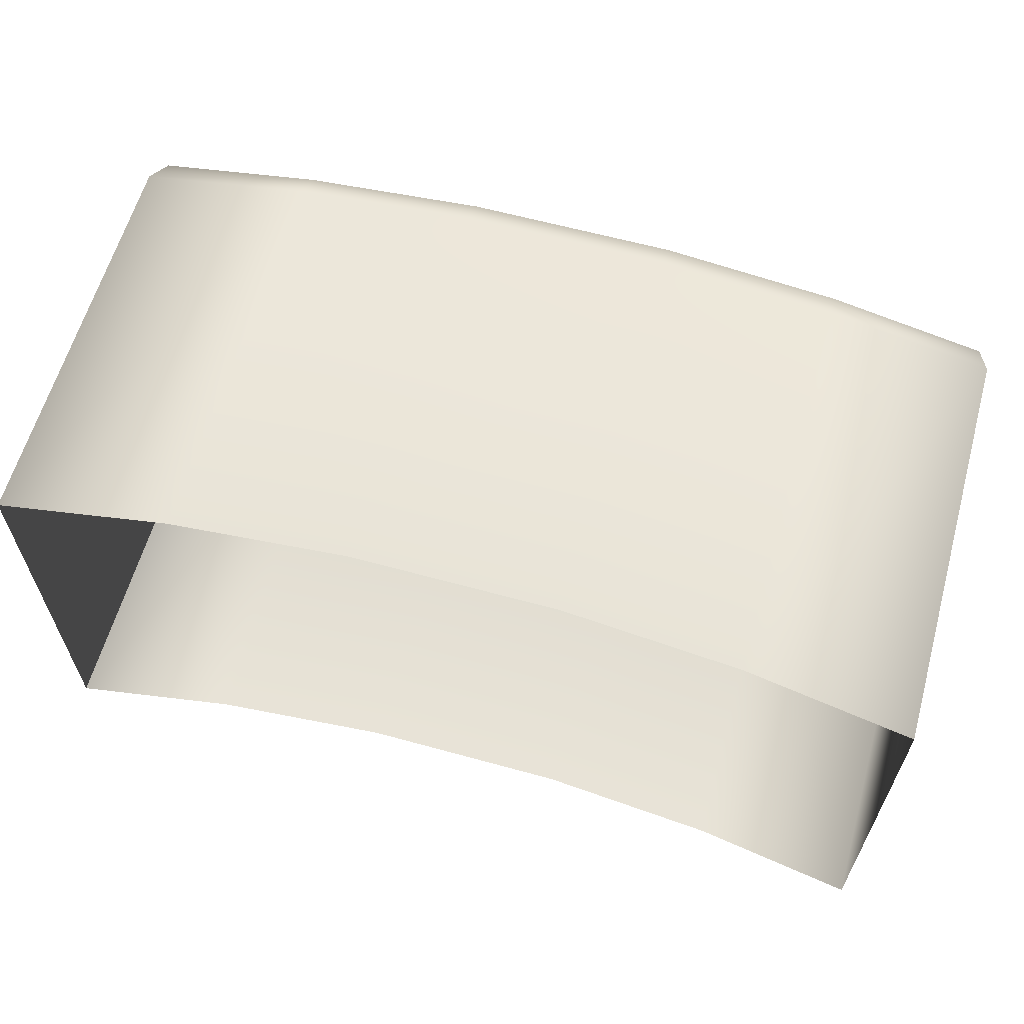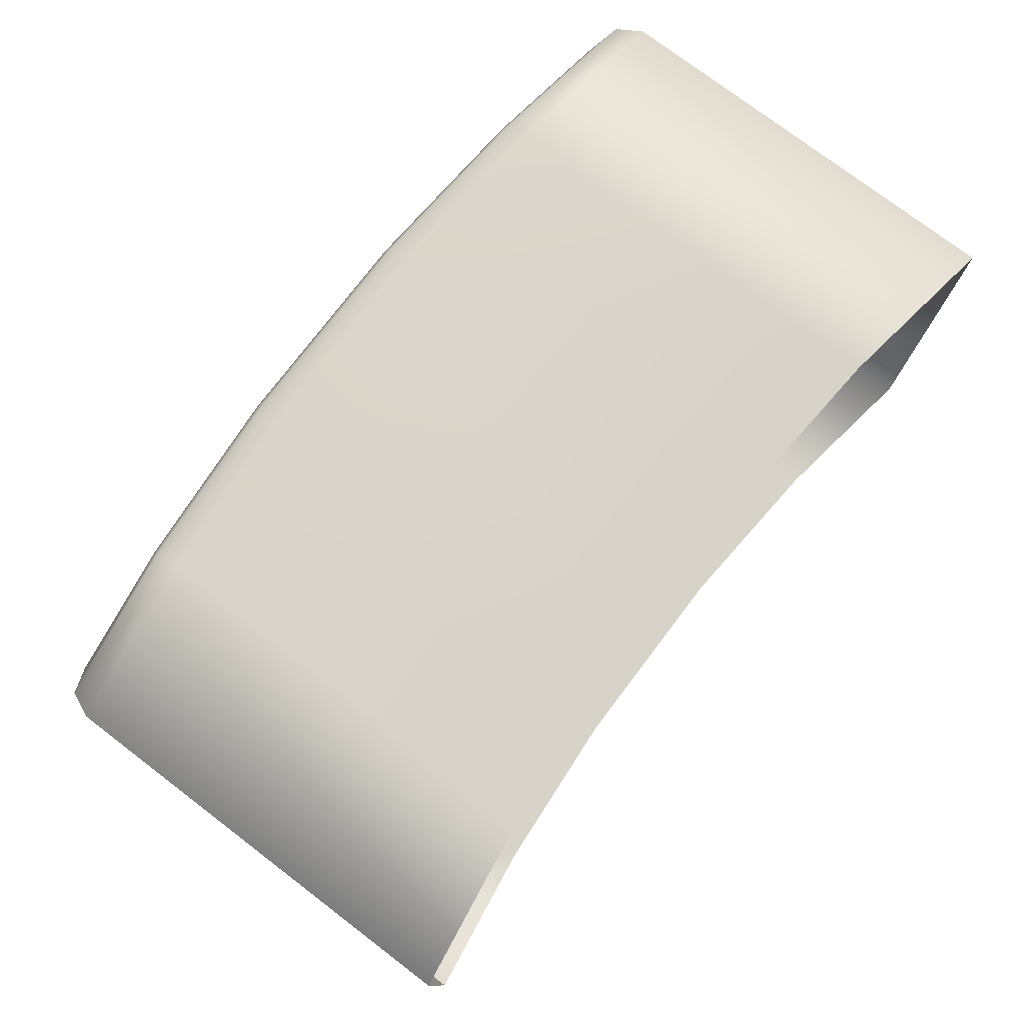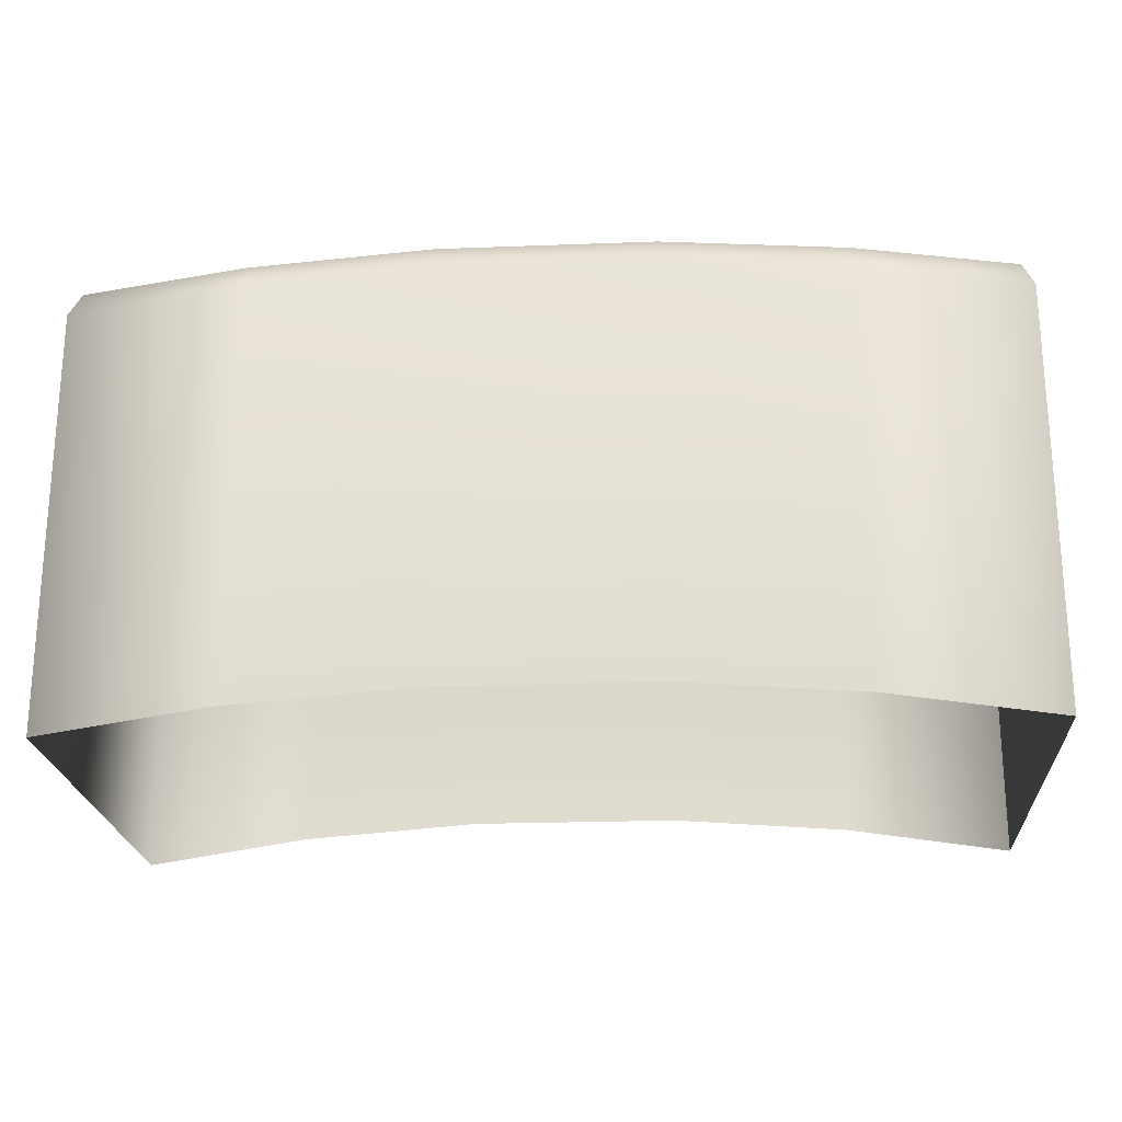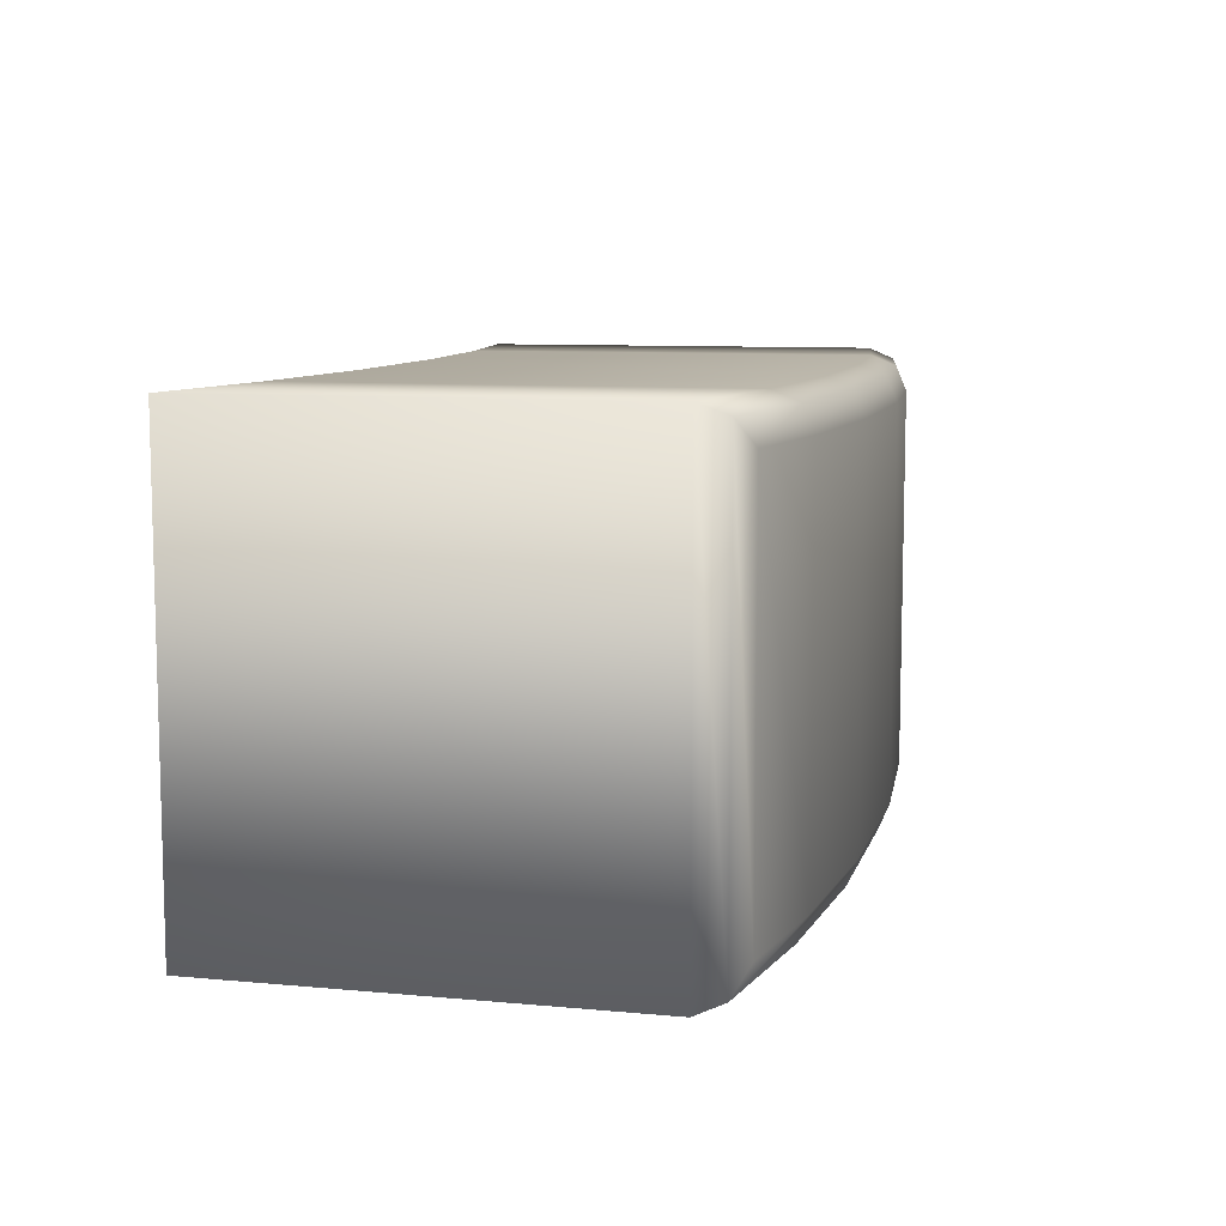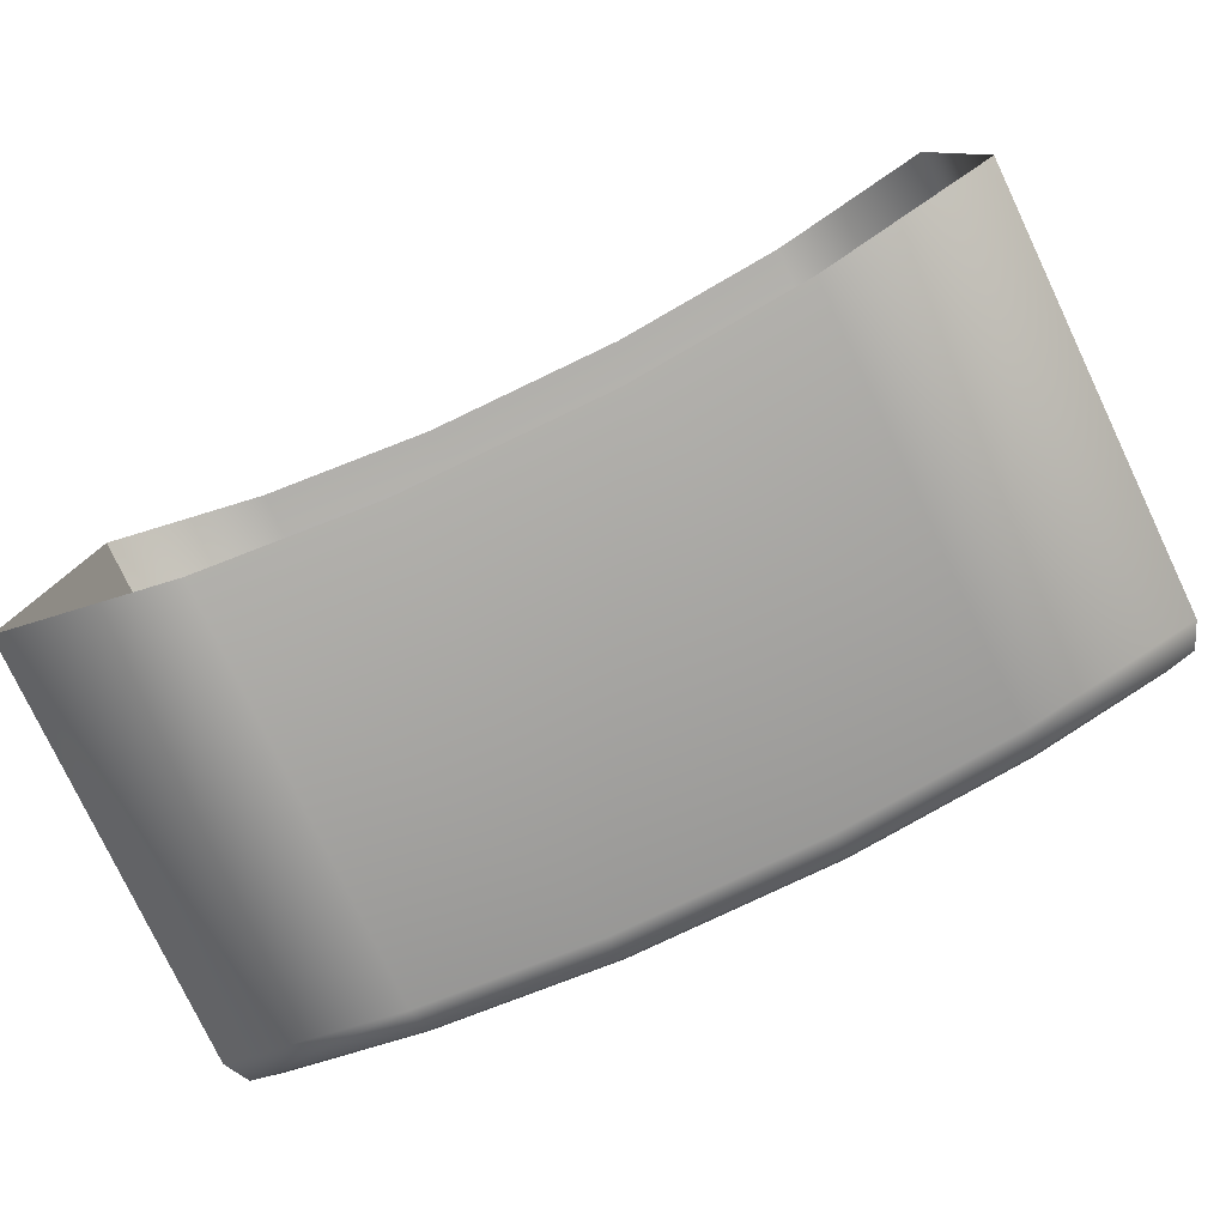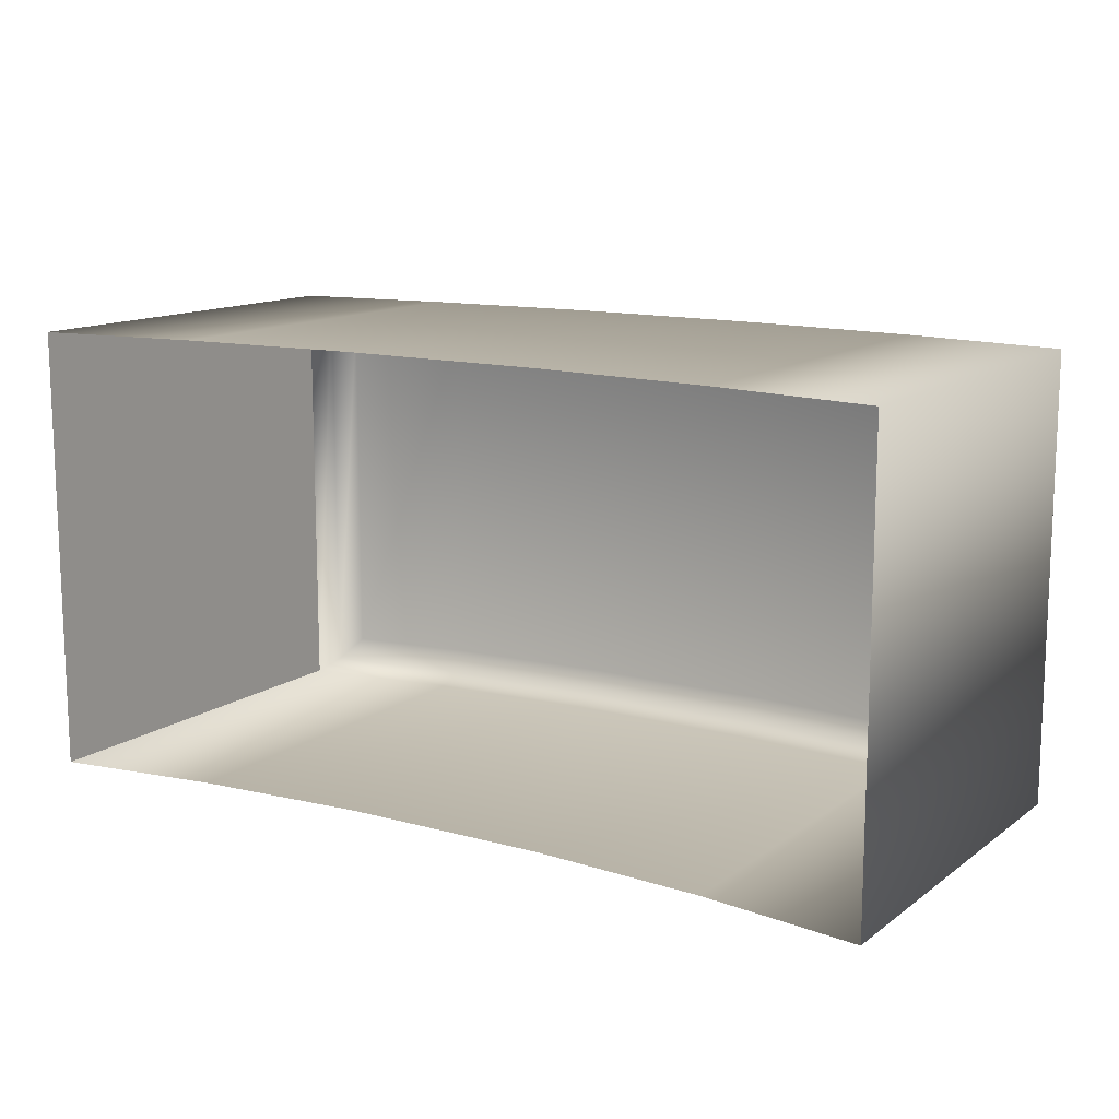
<metadata>
{"format":"obj","ext":"obj","renderer":"f3d","projection":"perspective","resolution":1024,"background":"white","views":[{"elev":61.7,"azim":-164.3,"up":"+Y"},{"elev":76.5,"azim":127.2,"up":"+Y"},{"elev":-22.1,"azim":3.8,"up":"+Z"},{"elev":8.9,"azim":-76.0,"up":"+Y"},{"elev":-78.6,"azim":-154.5,"up":"+Y"},{"elev":12.9,"azim":-147.6,"up":"+Y"}]}
</metadata>
<code>
o Cube.001_Cube.012
v -0.2 -0.05 -0.1273
v -0.2 0.15 -0.1273
v 0.2 -0.05 -0.1273
v 0.2 0.15 -0.1273
v 0.1264 -0.05 -0.1162
v 0.04667 -0.05 -0.1101
v -0.04667 -0.05 -0.1101
v -0.1264 -0.05 -0.1162
v -0.1264 0.15 -0.1162
v -0.04667 0.15 -0.1101
v 0.04667 0.15 -0.1101
v 0.1264 0.15 -0.1162
v -0.1846 -0.03441 0.07502
v -0.2 -0.05 0.057
v -0.1955 -0.04543 0.06877
v -0.1846 0.1344 0.07502
v -0.2 0.15 0.057
v -0.1955 0.1454 0.06877
v 0.1846 -0.03441 0.07502
v 0.2 -0.05 0.057
v 0.1955 -0.04543 0.06877
v 0.1846 0.1344 0.07502
v 0.2 0.15 0.057
v 0.1955 0.1454 0.06877
v -0.04667 -0.05 0.07421
v -0.04667 -0.03441 0.08989
v -0.04667 -0.04543 0.08529
v -0.1264 -0.03441 0.08385
v -0.1264 -0.05 0.06817
v -0.1264 -0.04543 0.07926
v 0.1264 -0.05 0.06817
v 0.1264 -0.03441 0.08385
v 0.1264 -0.04543 0.07926
v 0.04667 -0.03441 0.08989
v 0.04667 -0.05 0.07421
v 0.04667 -0.04543 0.08529
v 0.04667 0.15 0.07421
v 0.04667 0.1344 0.08989
v 0.04667 0.1454 0.08529
v 0.1264 0.1344 0.08385
v 0.1264 0.15 0.06817
v 0.1264 0.1454 0.07926
v -0.1264 0.15 0.06817
v -0.1264 0.1344 0.08385
v -0.1264 0.1454 0.07926
v -0.04667 0.1344 0.08989
v -0.04667 0.15 0.07421
v -0.04667 0.1454 0.08529
f 3 4 23 20
f 28 44 16 13
f 19 22 40 32
f 5 3 20 31
f 7 25 29 8
f 11 37 41 12
f 5 31 35 6
f 7 6 35 25
f 14 17 2 1
f 9 2 17 43
f 9 43 47 10
f 44 28 26 46
f 38 34 32 40
f 11 10 47 37
f 34 38 46 26
f 4 12 41 23
f 13 16 18 15
f 15 18 17 14
f 22 19 21 24
f 24 21 20 23
f 38 40 42 39
f 39 42 41 37
f 44 46 48 45
f 45 48 47 43
f 26 28 30 27
f 27 30 29 25
f 32 34 36 33
f 33 36 35 31
f 19 32 33 21
f 21 33 31 20
f 34 26 27 36
f 36 27 25 35
f 28 13 15 30
f 30 15 14 29
f 16 44 45 18
f 18 45 43 17
f 46 38 39 48
f 48 39 37 47
f 40 22 24 42
f 42 24 23 41
f 1 8 29 14

</code>
